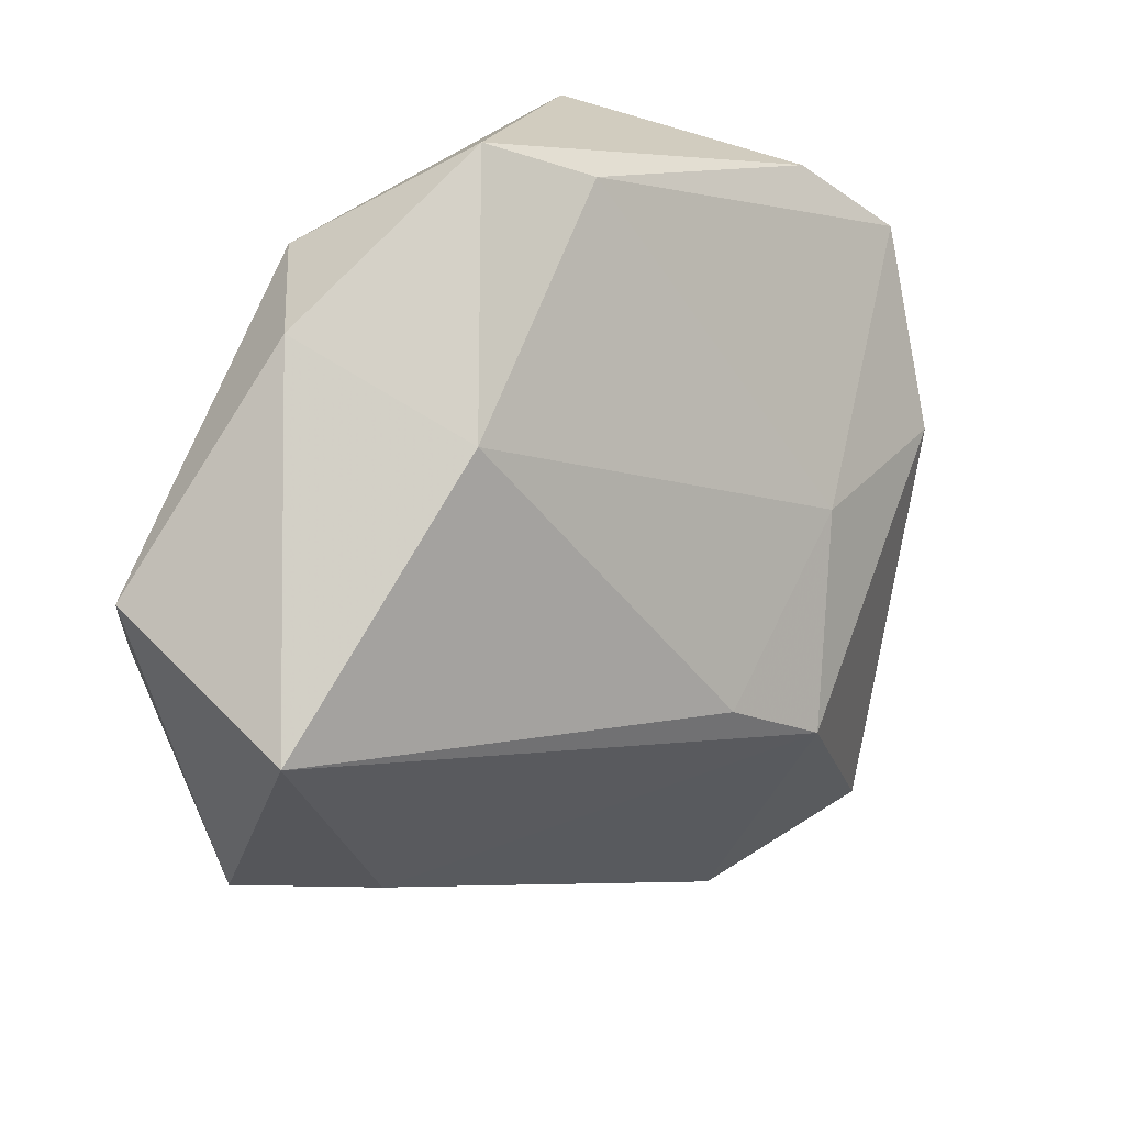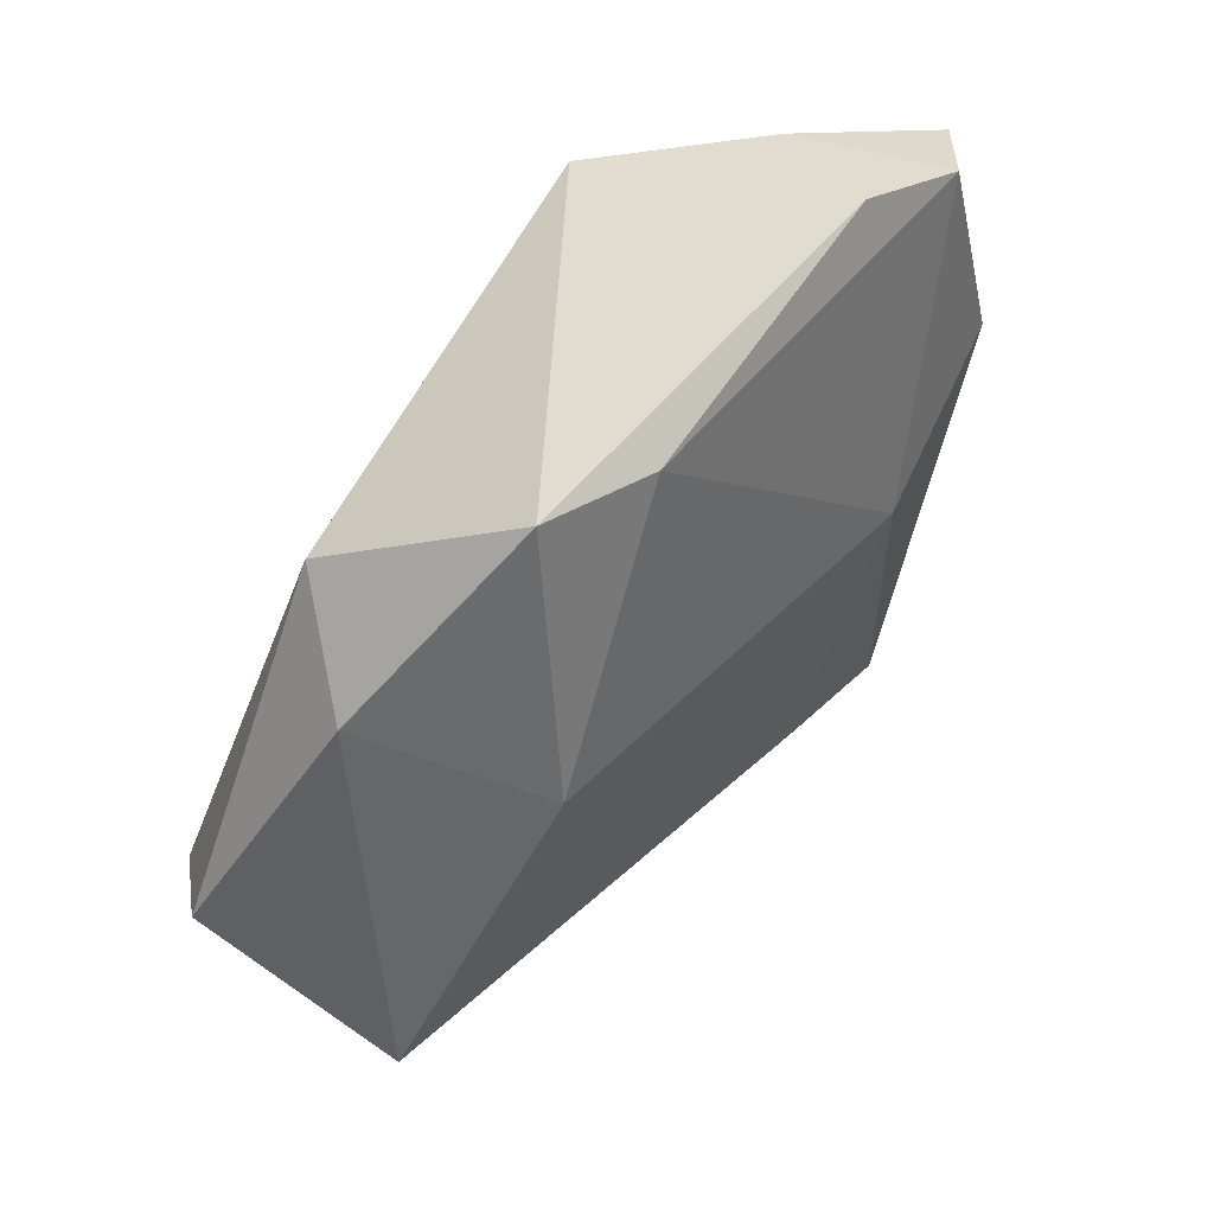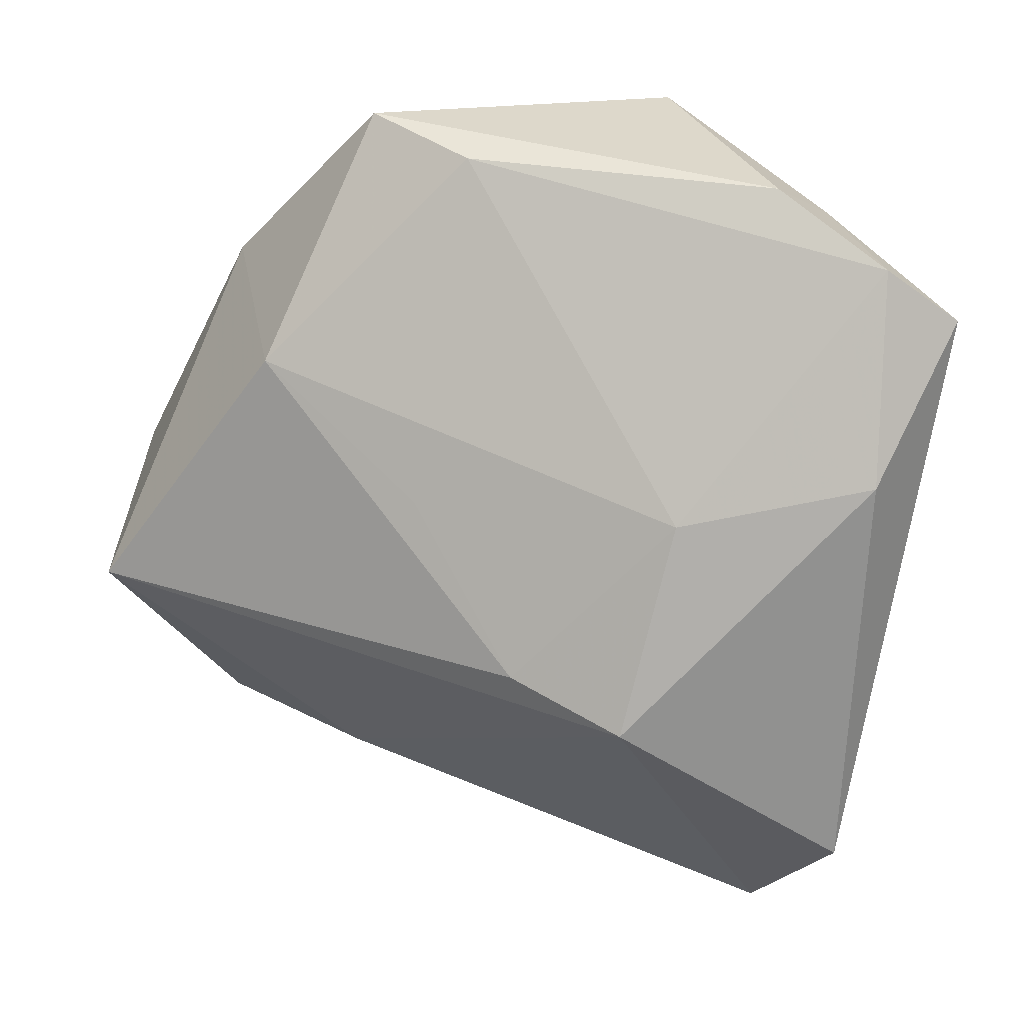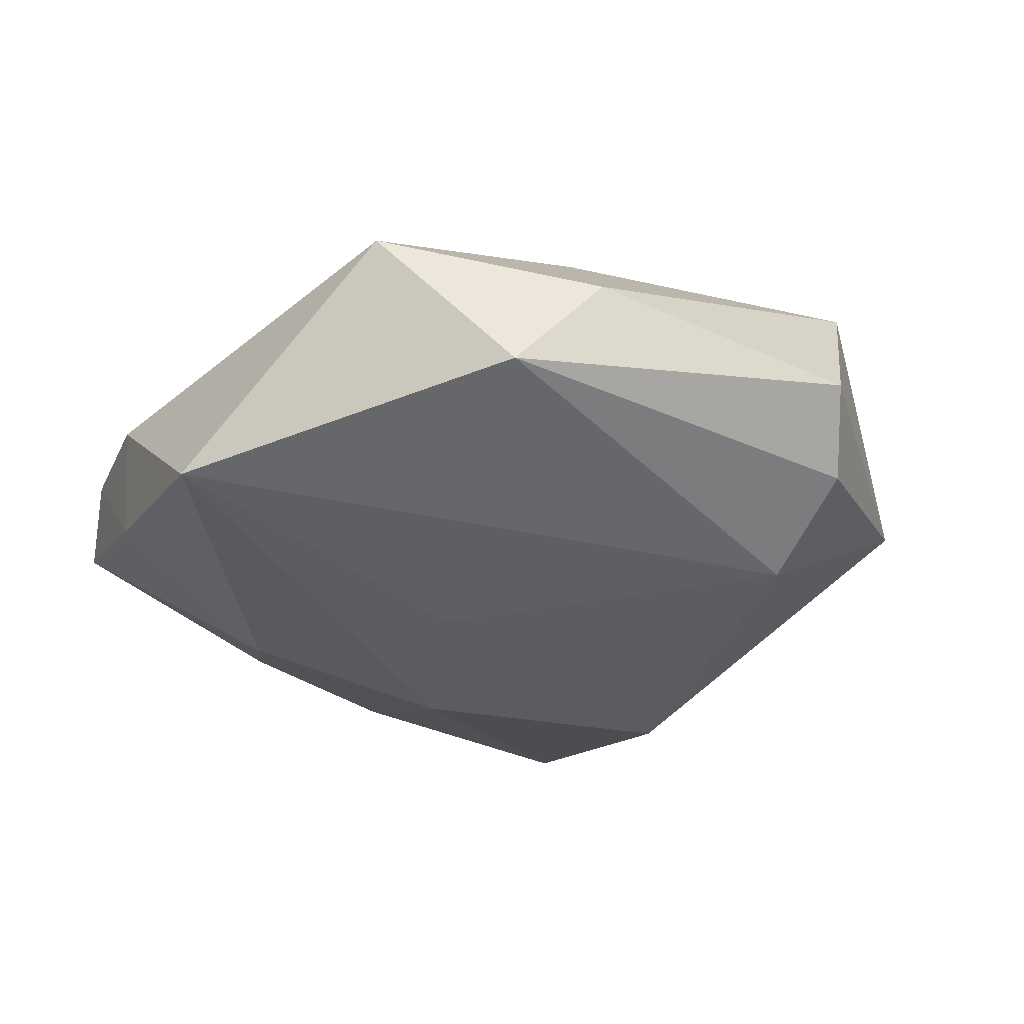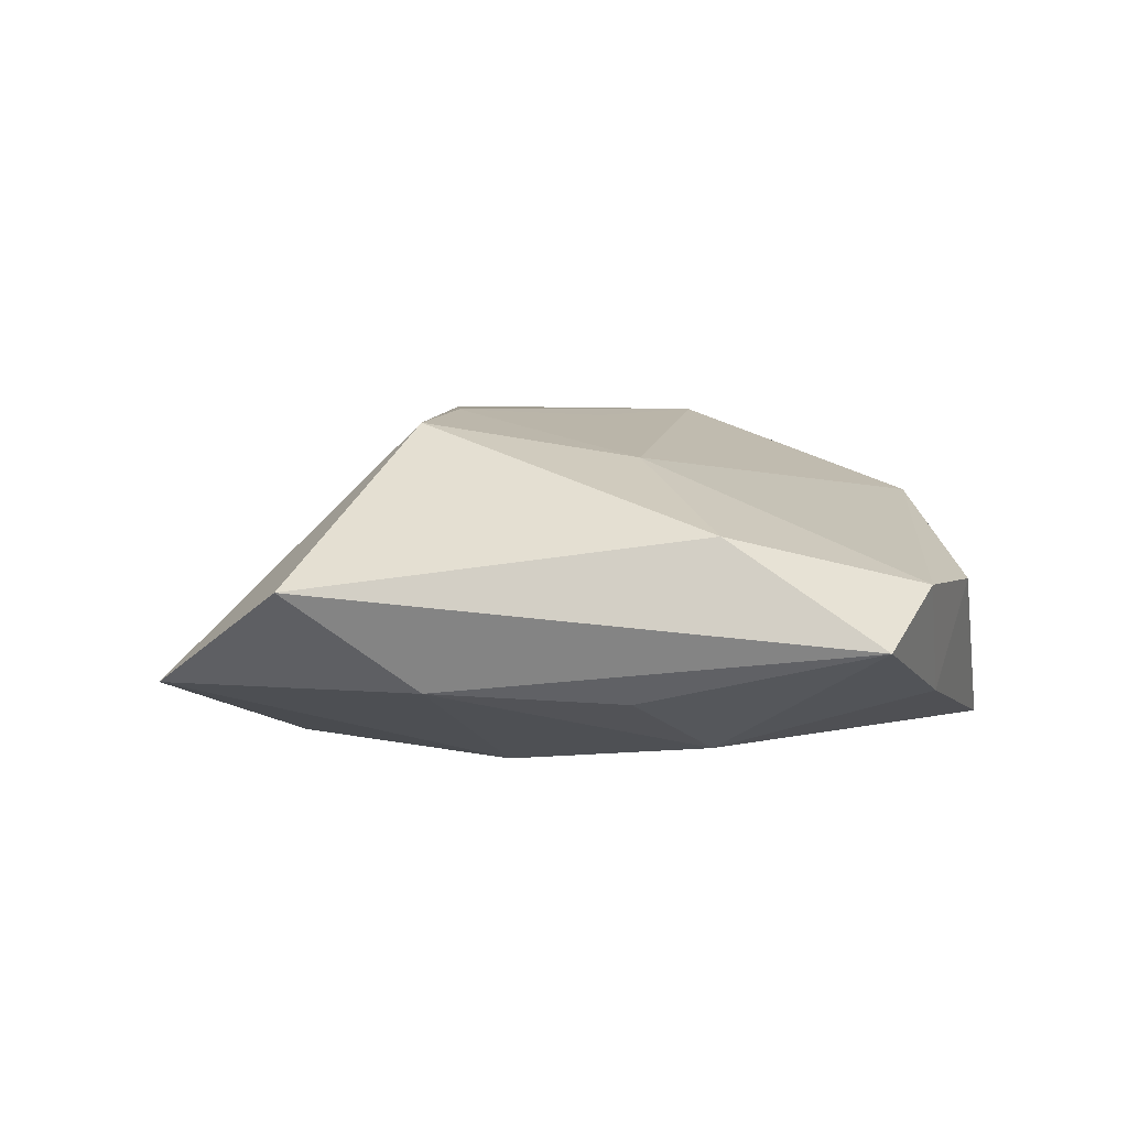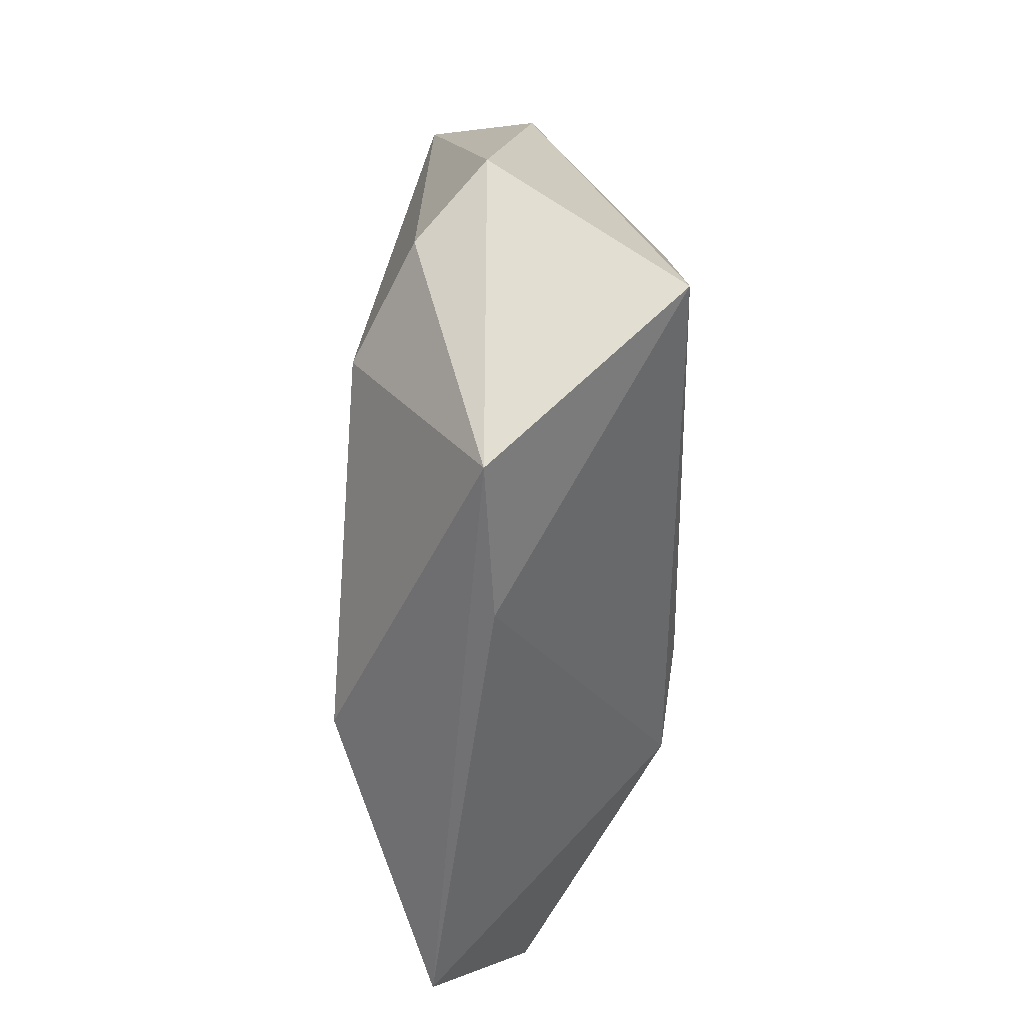
<metadata>
{"format":"obj","ext":"obj","renderer":"f3d","projection":"perspective","resolution":1024,"background":"white","views":[{"elev":16.6,"azim":-38.6,"up":"+Y"},{"elev":65.0,"azim":-47.2,"up":"+Y"},{"elev":15.8,"azim":21.4,"up":"+Y"},{"elev":-35.8,"azim":-143.9,"up":"+Z"},{"elev":8.6,"azim":82.0,"up":"+Z"},{"elev":-40.3,"azim":-93.3,"up":"+Y"}]}
</metadata>
<code>
v -0.04692 -0.005912 -0.01098
v 0.0305 0.03737 0.003945
v 0.02381 0.002244 0.01697
v 0.03307 0.03324 -0.007842
v -0.02459 0.017 0.01811
v 0.04134 -0.001517 -0.006716
v 0.003597 0.004493 -0.0176
v 0.04971 0.02349 -0.0004472
v -0.02768 0.03315 -0.009143
v 0.04311 0.02956 0.005405
v -0.02327 -0.03533 -0.001421
v -0.04091 -0.03091 -0.003413
v -0.03555 0.02676 0.001936
v 0.01863 -0.01156 -0.01734
v 0.01189 0.04461 -0.01494
v -0.00325 0.03974 0.009712
v 0.03985 -0.03777 0.005578
v -0.001578 -0.03366 -0.01777
v 0.04407 0.006991 0.011
v -0.002656 -0.01588 -0.01774
v -0.05205 0.001277 -0.003859
v 0.006256 -0.01583 0.021
v 0.01897 -0.02118 0.02065
v 0.03162 0.008981 -0.01381
v -0.01566 0.04393 0.007159
v 0.02714 -0.04985 -0.005765
v -0.006019 0.002585 0.01905
v -0.04697 -0.01074 0.01698
v 0.03875 -0.02292 -0.005447
v -0.03475 -0.0116 -0.01693
f 17 23 26
f 15 25 2
f 10 2 16
f 16 2 25
f 15 30 9
f 9 25 15
f 15 24 14
f 28 12 11
f 11 12 26
f 11 23 28
f 26 23 11
f 30 12 1
f 1 9 30
f 23 17 19
f 19 8 10
f 17 8 19
f 28 23 22
f 4 24 15
f 4 8 24
f 10 8 4
f 4 2 10
f 15 2 4
f 26 14 29
f 29 14 24
f 29 17 26
f 29 8 17
f 7 30 15
f 15 14 7
f 18 14 26
f 26 12 18
f 18 12 30
f 18 7 14
f 9 1 21
f 21 12 28
f 21 1 12
f 23 19 3
f 3 22 23
f 10 16 3
f 3 19 10
f 24 8 6
f 6 29 24
f 8 29 6
f 30 7 20
f 20 18 30
f 7 18 20
f 25 9 13
f 9 21 13
f 13 21 28
f 5 3 16
f 28 22 5
f 5 16 25
f 5 13 28
f 25 13 5
f 22 3 27
f 27 5 22
f 3 5 27

</code>
